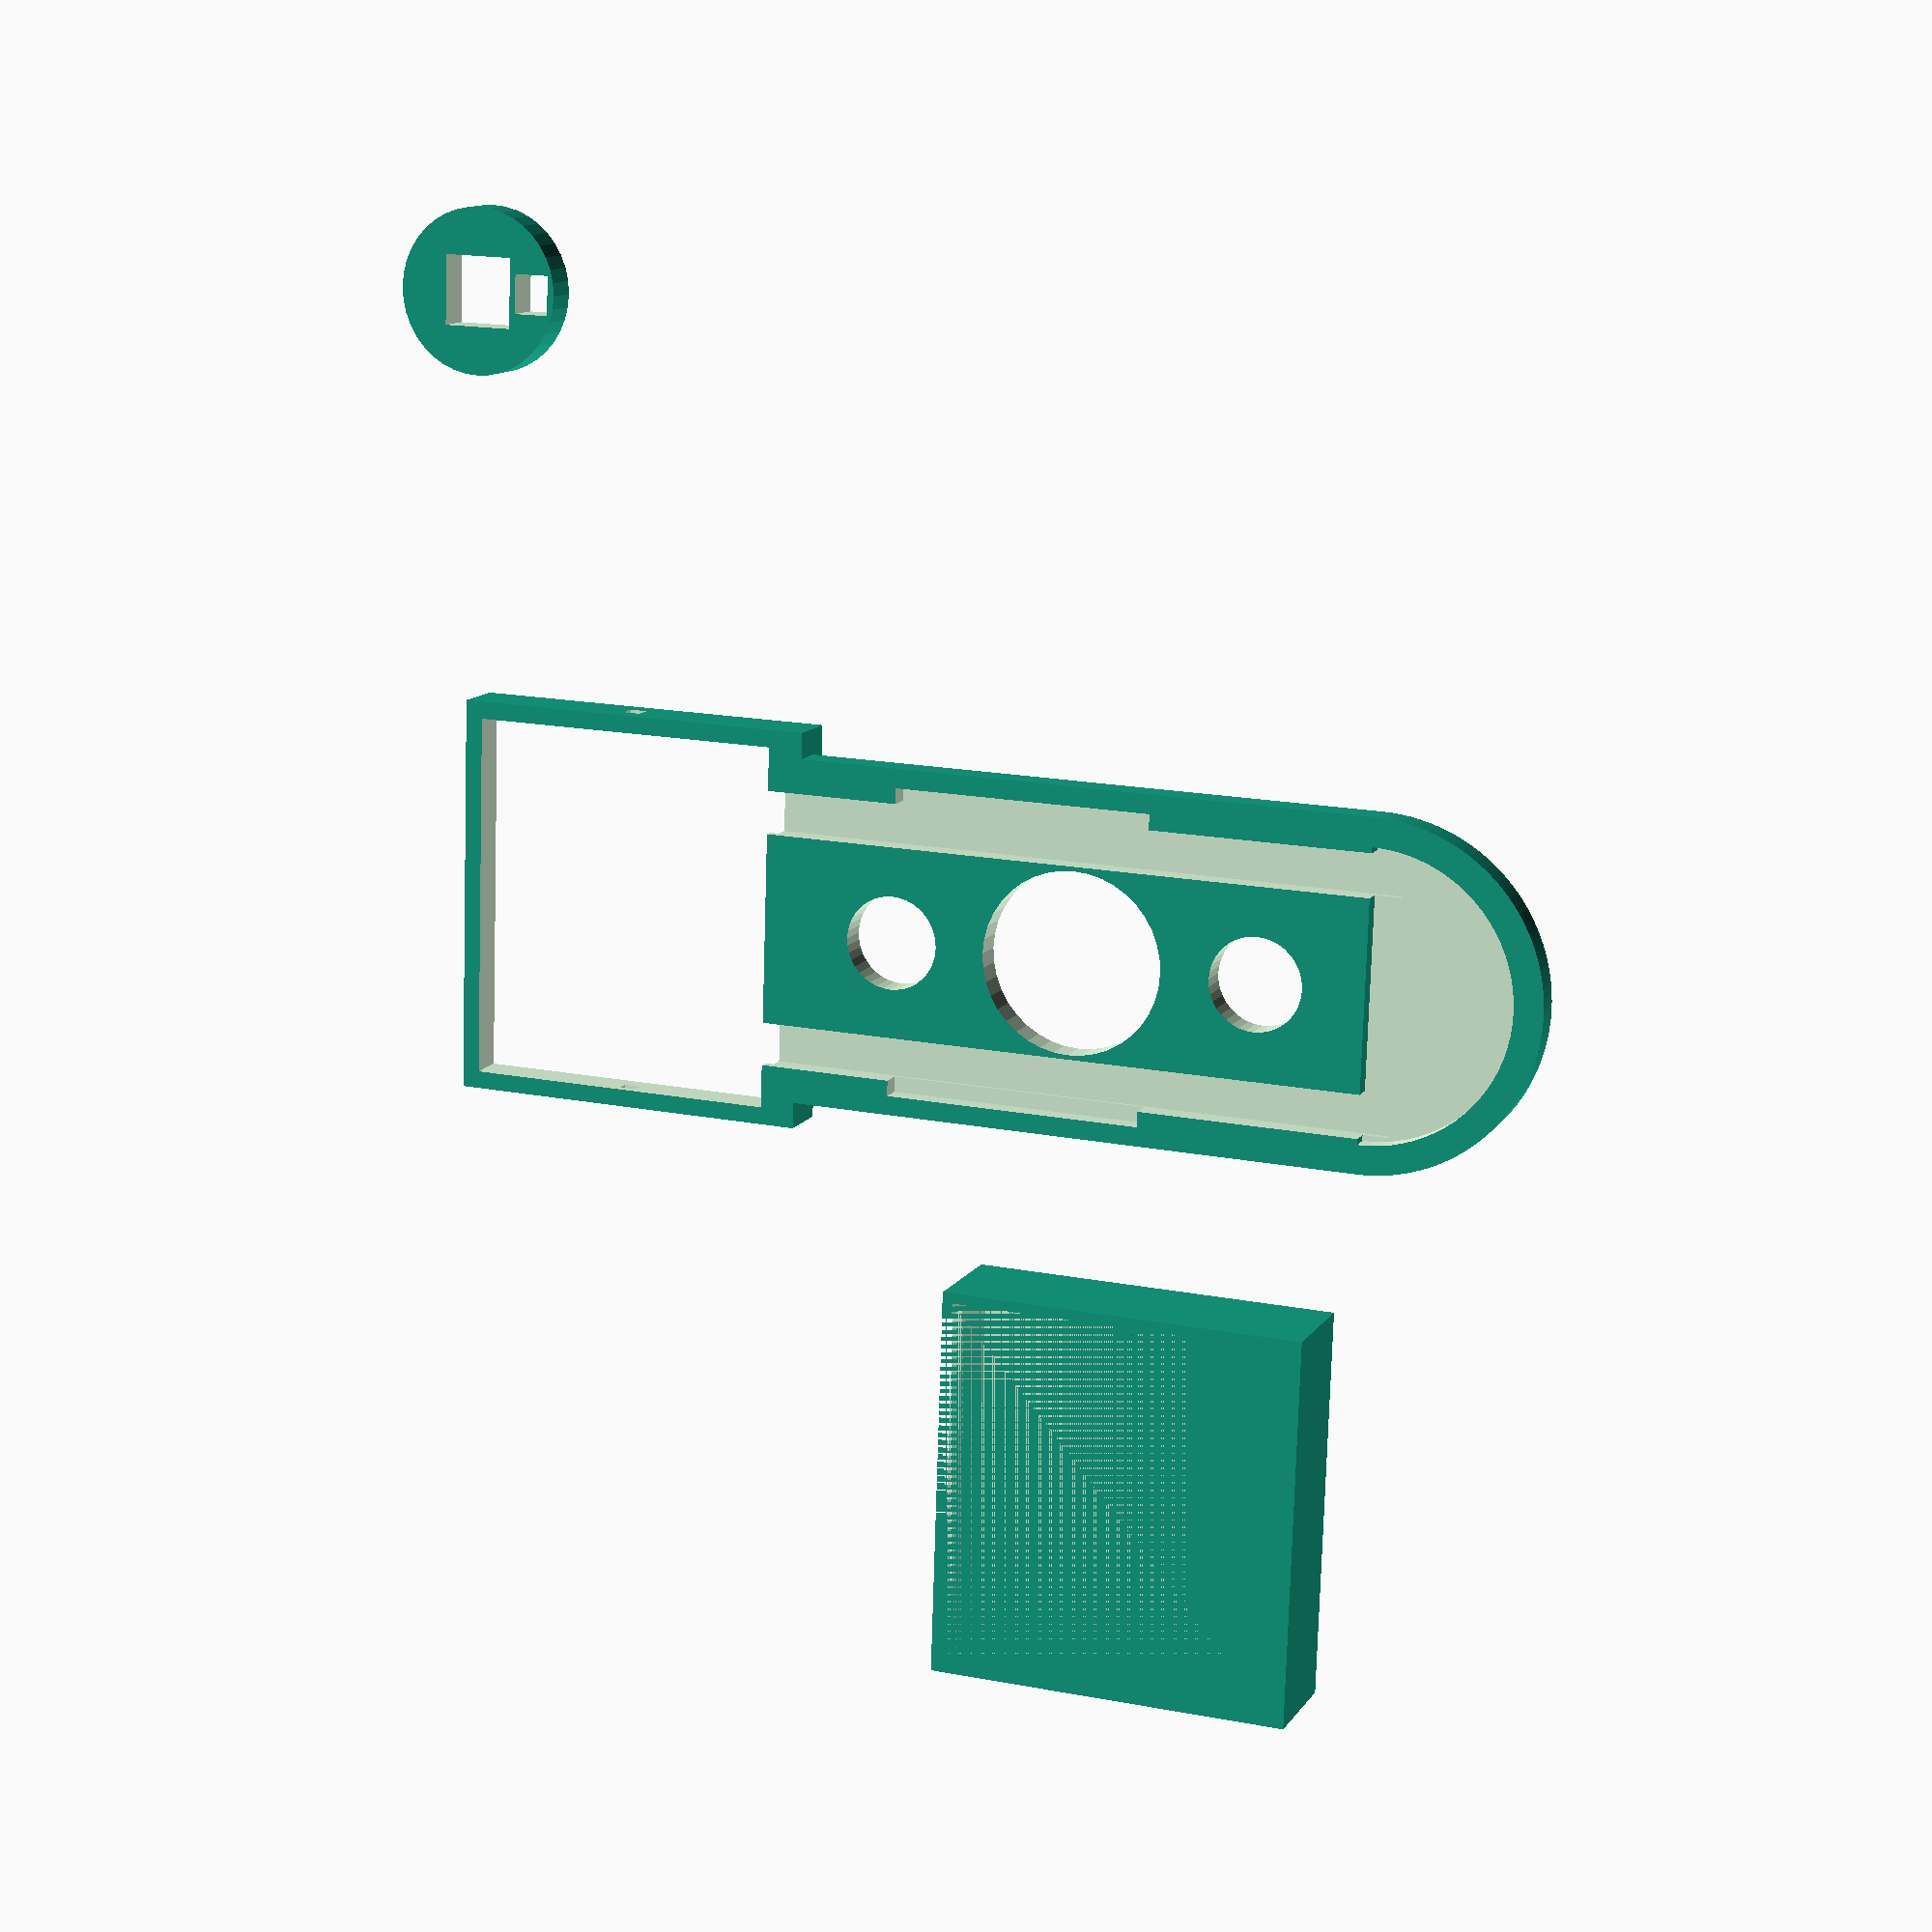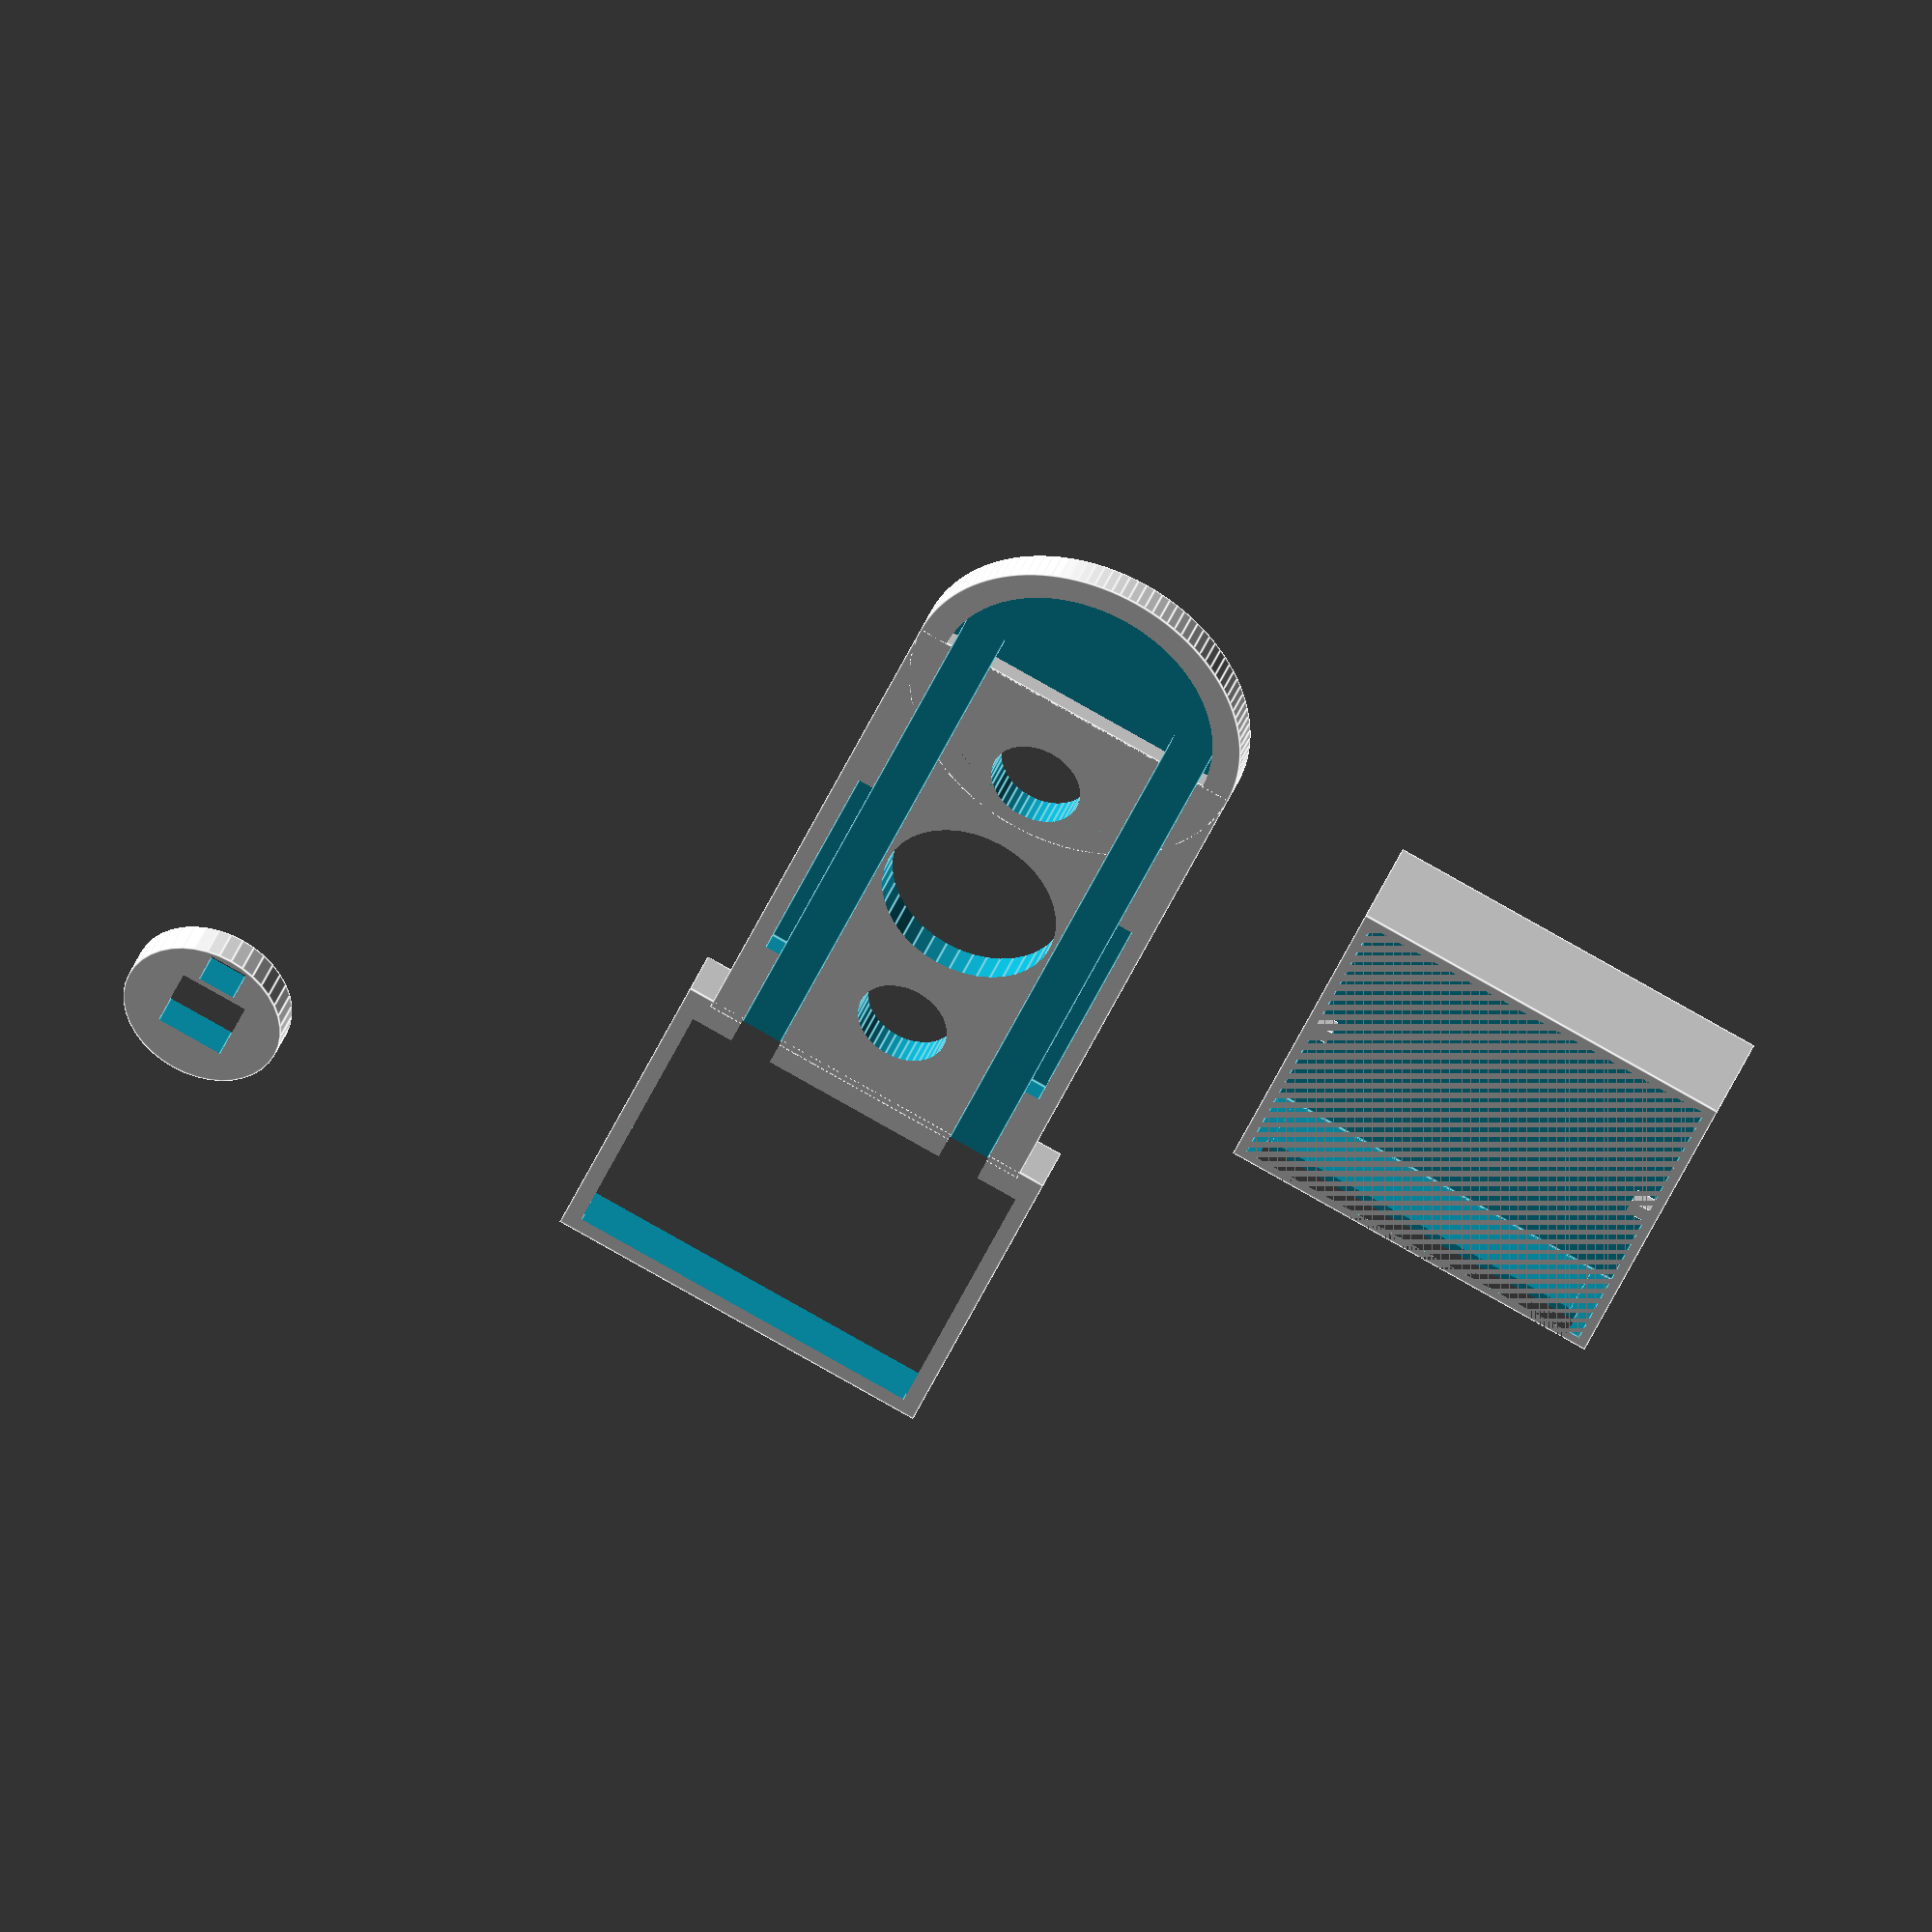
<openscad>
VIERKANT = 7.5;
BREITE = 40;
HOEHE = 68;
BOHRUNGEN = 10.75;

module inlay() {
	difference(){
		cylinder($fn=40, h=4, r=((32/2) - 6.5));
		cube([(VIERKANT + 0.5), (VIERKANT + 0.5), 10], center=true);
		translate([(((32/2)-6)- 3.3), 0, 0]) {
			cube([4, 4.5, 10], center=true);
		}
	}
}

module box() {
    difference() {
        cube([HOEHE, BREITE, 3.5]);
        // Bohrung unten
		translate([(HOEHE - ((HOEHE - 43) / 2)), (BREITE / 2), -1]) {
			cylinder($fn=40 ,h=7, r=(BOHRUNGEN / 2));
		}       
        // Bohrung oben
		translate([((HOEHE - 43) / 2), (BREITE / 2), -1]) {
			cylinder($fn=40, h=6, r=(BOHRUNGEN / 2));
		}
        // Mitte
        translate([((43/2)+((HOEHE-43)/2)),(BREITE/2),-1]) {
			cylinder($fn=40, h=10, r=10.5);
		}
        //Reed Contact
        translate([ (HOEHE-43)/2, (BREITE - 2.2 - 3), -1]) {
            cube([30, 3, 3.3]);
		}
        //Reed Contact
        translate([ (HOEHE-43)/2, 2.2, -1]) {
			cube([30, 3, 3.3]);
		}
    }
}


translate([40, 60, 0]) {
    difference() {
        union() {
            box();
            // Rundung oben
            translate([HOEHE, BREITE / 2, 0]) {
                difference() {
                    cylinder($fn=120, r=BREITE / 2 , h=3.5);
                    translate([-BREITE, - BREITE / 2,-1]) cube([BREITE, BREITE, 10]);
                    translate([0, 0, -1]) cylinder($fn=80, r=BREITE / 2.4 , h=3);
                }
            }
            translate([-41, -3, 0]) {
                difference() {
                    cube([42, 46, 6]);
                    translate([1, 1.5, 1]) {
                        cube([38, 43, 10]);
                    }
                    translate([2, 2, -1]) {
                        cube([36, 42, 5]);
                    }
                    translate([40/2 +1 , -10, 2]) {
                        rotate([0, 0, 90]) cube([60, 2, 2]);
                    }
                }
            }
        }
        translate([-4, 4, -1]) {
            cube([75, 5, 3.7]);
        }
        translate([-4, 31, -1]) {
            cube([75, 5, 3.7]);
        }
    }
    
}


translate([0, 10, 0]) {
    inlay();
}



module deckel() {
    D_BREITE = 40;
    D_HOEHE = 43;
    D_TIEFE = 11;

    union() {
        difference() {
            cube([D_BREITE + 2.8, D_HOEHE  + 2.8,  D_TIEFE + 1.5]);
            translate([1.2, 1.2, 0]) {
                cube([D_BREITE + 0.4, D_HOEHE + 0.4,  D_TIEFE]);
            }
            translate([-1, 1.5 + 1.2, 0]) {
                cube([4, 40 +0.4, 3.5]);
            }
        }
        difference() {
            translate([40/2 + 1.2 +1 , 0, 2]) {
                rotate([0, 0, 90]) cube([D_HOEHE + 2.4,, 2, 2]);
            }
            translate([1.2, 1.2 +2, 0]) {
                cube([D_BREITE, D_HOEHE-4,  D_TIEFE +1]);
            }
        }
    }
}


translate([60, 120, 0 ]) {
    deckel();
}
</openscad>
<views>
elev=167.8 azim=358.1 roll=339.2 proj=p view=wireframe
elev=320.2 azim=248.0 roll=199.7 proj=o view=edges
</views>
